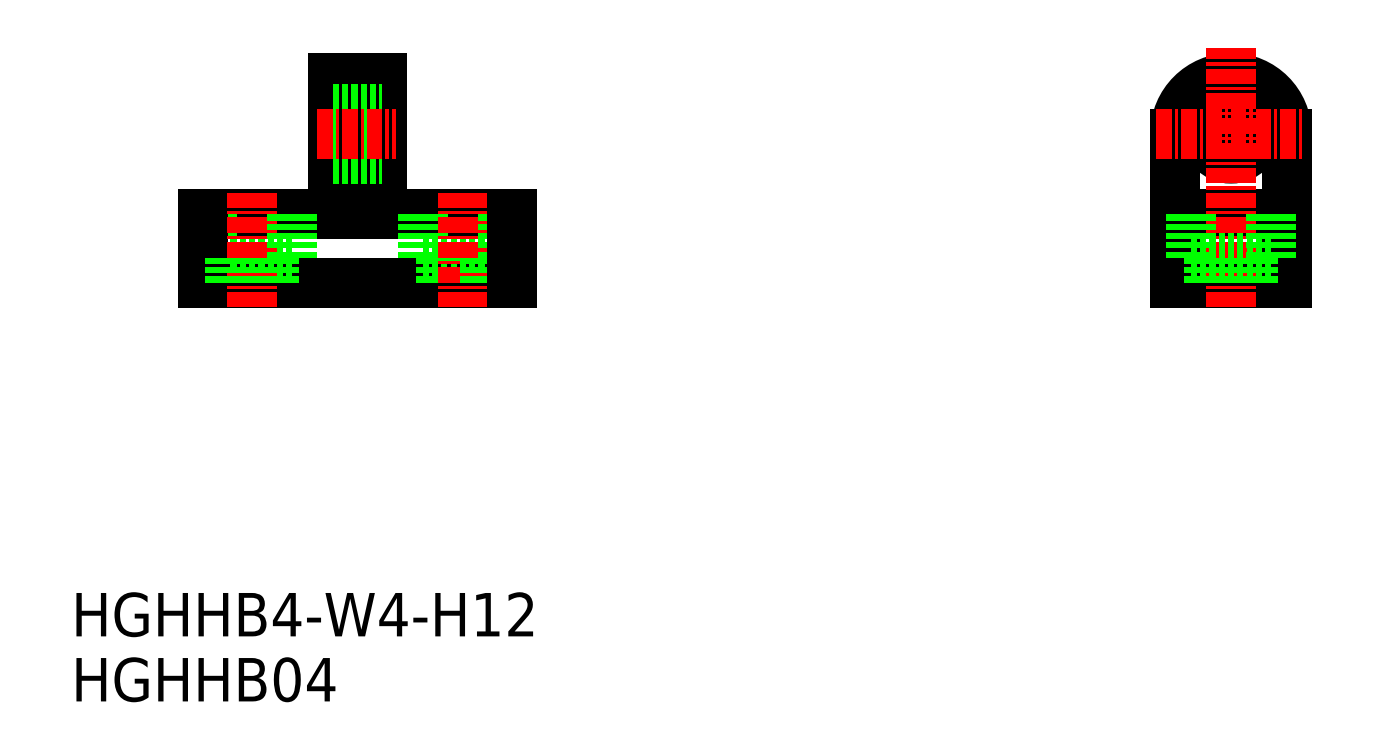
<metadata>
{"format":"dxf","ext":"dxf","renderer":"ezdxf+matplotlib","layout":"modelspace","background":"white","min_lineweight":24,"dpi":150}
</metadata>
<code>
0
SECTION
2
ENTITIES
0
LINE
8
0
10
31.61
20
54.82
30
0
11
35.61
21
54.82
31
0
0
LINE
8
0
10
46.11
20
38.32
30
0
11
21.11
21
38.32
31
0
0
LINE
8
0
10
21.86
20
40.32
30
0
11
28.36
21
40.32
31
0
0
LINE
8
0
10
31.61
20
43.82
30
0
11
21.11
21
43.82
31
0
0
LINE
8
0
10
21.86
20
43.82
30
0
11
21.86
21
40.32
31
0
0
LINE
8
0
10
21.11
20
38.32
30
0
11
21.11
21
43.82
31
0
0
LINE
8
CENTER
10
25.11
20
36.32
30
0
11
25.11
21
45.82
31
0
0
LINE
8
0
10
31.61
20
54.82
30
0
11
31.61
21
43.82
31
0
0
LINE
8
0
10
28.36
20
43.82
30
0
11
28.36
21
40.32
31
0
0
LINE
8
0
10
38.86
20
40.32
30
0
11
45.36
21
40.32
31
0
0
LINE
8
0
10
46.11
20
43.82
30
0
11
35.61
21
43.82
31
0
0
LINE
8
0
10
35.61
20
54.82
30
0
11
35.61
21
43.82
31
0
0
LINE
8
0
10
40.36
20
40.32
30
0
11
40.36
21
38.32
31
0
0
LINE
8
0
10
38.86
20
43.82
30
0
11
38.86
21
40.32
31
0
0
LINE
8
CENTER
10
42.11
20
36.32
30
0
11
42.11
21
45.82
31
0
0
LINE
8
0
10
43.86
20
40.32
30
0
11
43.86
21
38.32
31
0
0
LINE
8
0
10
45.36
20
43.82
30
0
11
45.36
21
40.32
31
0
0
LINE
8
0
10
46.11
20
38.32
30
0
11
46.11
21
43.82
31
0
0
LINE
8
0
10
31.61
20
52.32
30
0
11
35.61
21
52.32
31
0
0
LINE
8
0
10
31.61
20
48.32
30
0
11
35.61
21
48.32
31
0
0
LINE
8
0
10
99.56
20
43.82
30
0
11
108.6
21
43.82
31
0
0
ARC
8
0
10
104.1
20
50.32
30
0
40
4.5
50
0
51
180
0
LINE
8
0
10
99.56
20
38.32
30
0
11
108.6
21
38.32
31
0
0
CIRCLE
8
0
10
104.1
20
50.32
30
0
40
2
0
LINE
8
0
10
99.56
20
38.32
30
0
11
99.56
21
50.32
31
0
0
LINE
8
CENTER
10
104.1
20
36.32
30
0
11
104.1
21
57.26
31
0
0
LINE
8
0
10
108.6
20
38.32
30
0
11
108.6
21
50.32
31
0
0
LINE
8
0
10
23.36
20
40.32
30
0
11
23.36
21
38.32
31
0
0
LINE
8
0
10
26.86
20
40.32
30
0
11
26.86
21
38.32
31
0
0
LINE
8
0
10
100.8
20
40.32
30
0
11
107.3
21
40.32
31
0
0
LINE
8
0
10
100.8
20
43.82
30
0
11
100.8
21
40.32
31
0
0
LINE
8
0
10
107.3
20
43.82
30
0
11
107.3
21
40.32
31
0
0
LINE
8
0
10
102.3
20
40.32
30
0
11
102.3
21
38.32
31
0
0
LINE
8
0
10
105.8
20
40.32
30
0
11
105.8
21
38.32
31
0
0
LINE
8
CENTER
10
98.05
20
50.32
30
0
11
110.1
21
50.32
31
0
0
LINE
8
CENTER
10
30.37
20
50.32
30
0
11
36.76
21
50.32
31
0
0
TEXT
8
0
10
10.52
20
4.534
30
0
40
3.5
1
HGHHB04
0
TEXT
8
0
10
10.52
20
9.781
30
0
40
3.5
1
HGHHB4-W4-H12
0
ENDSEC
0
EOF

</code>
